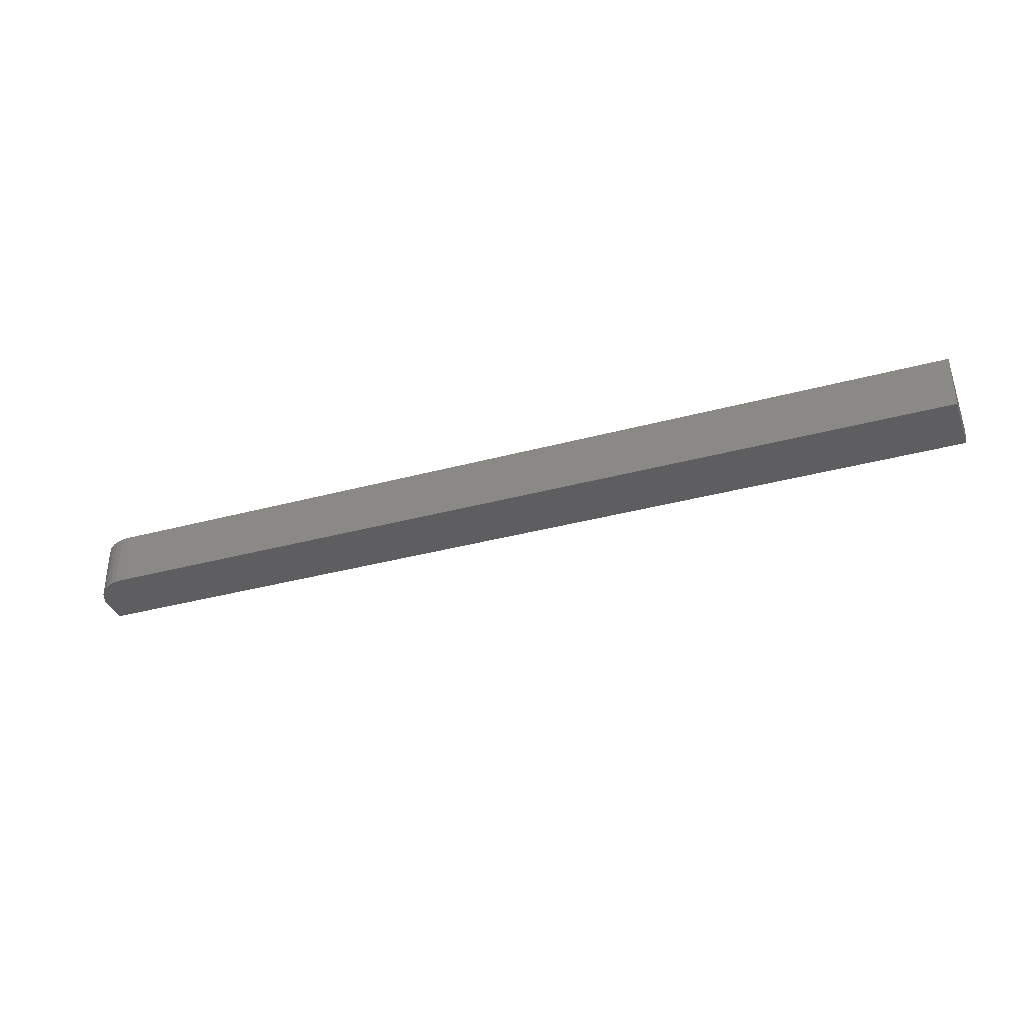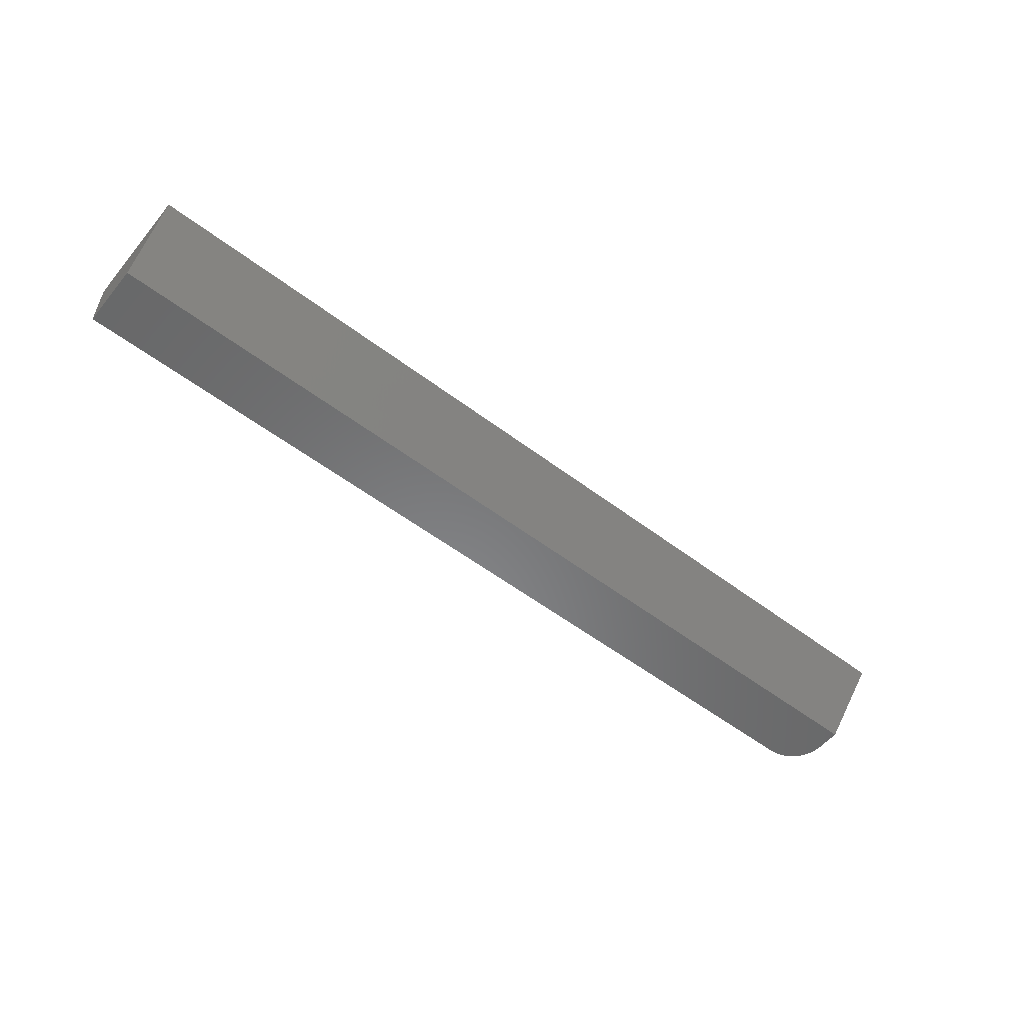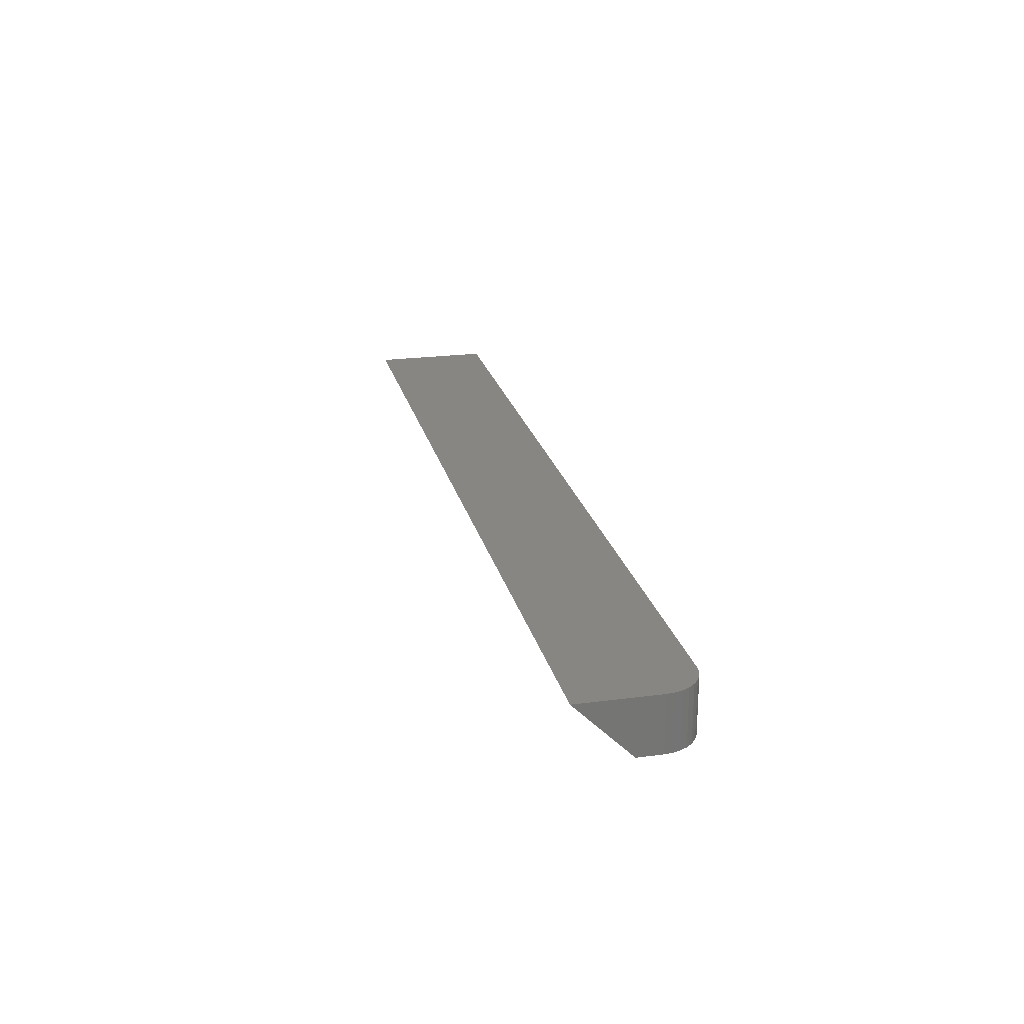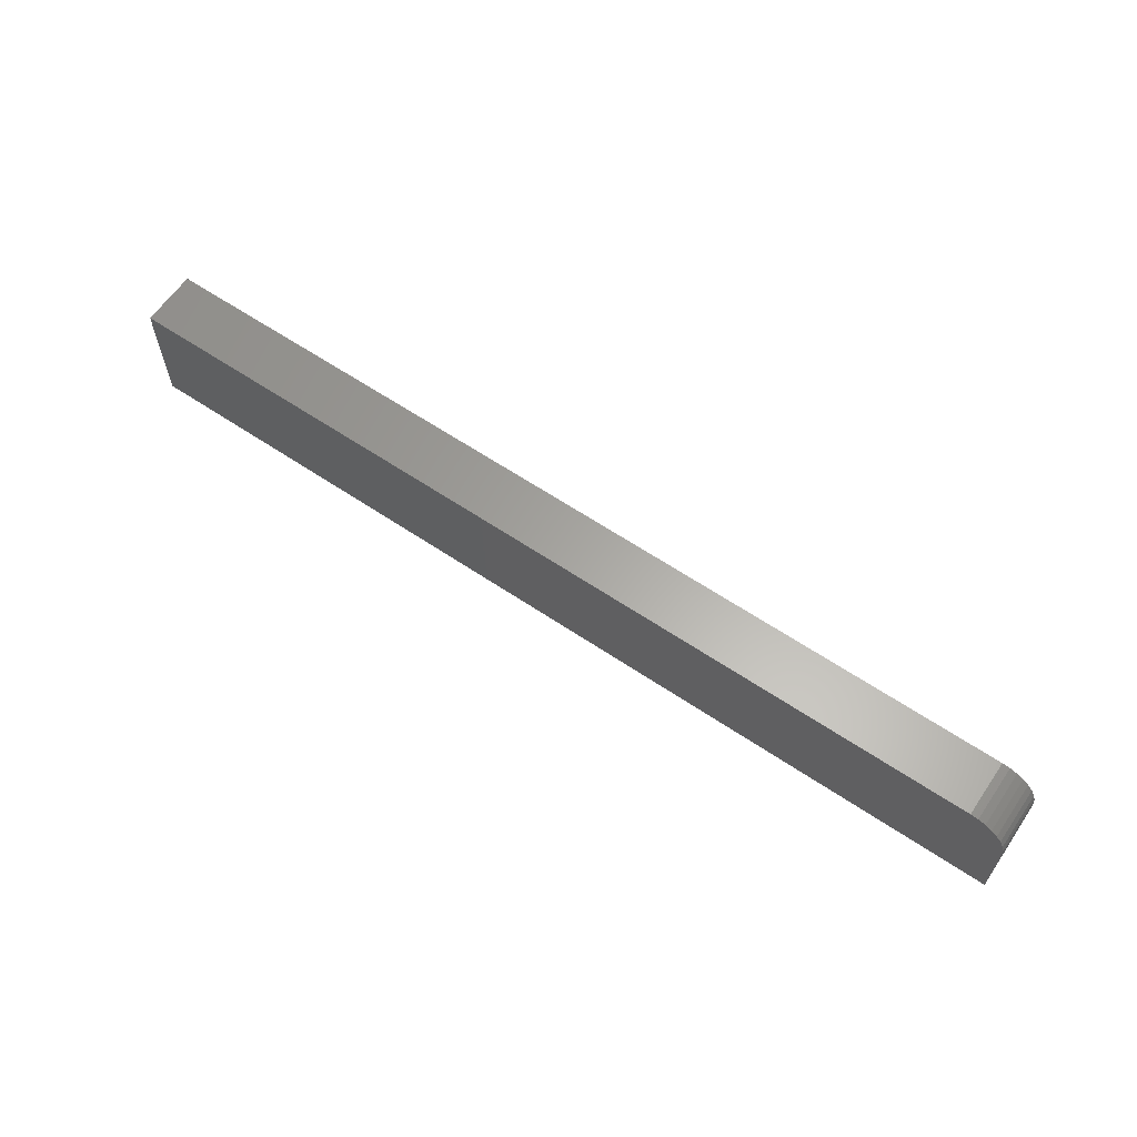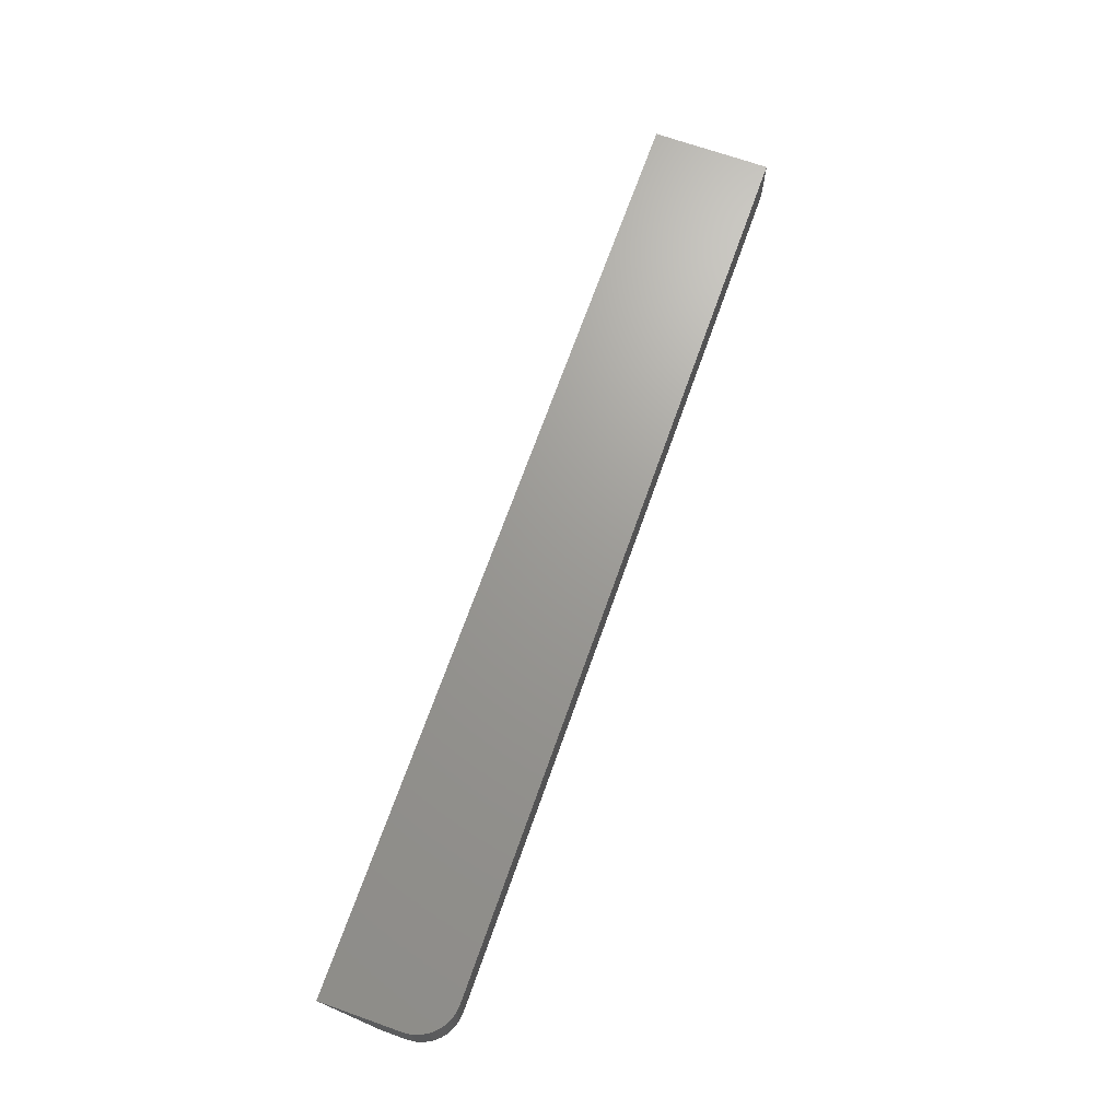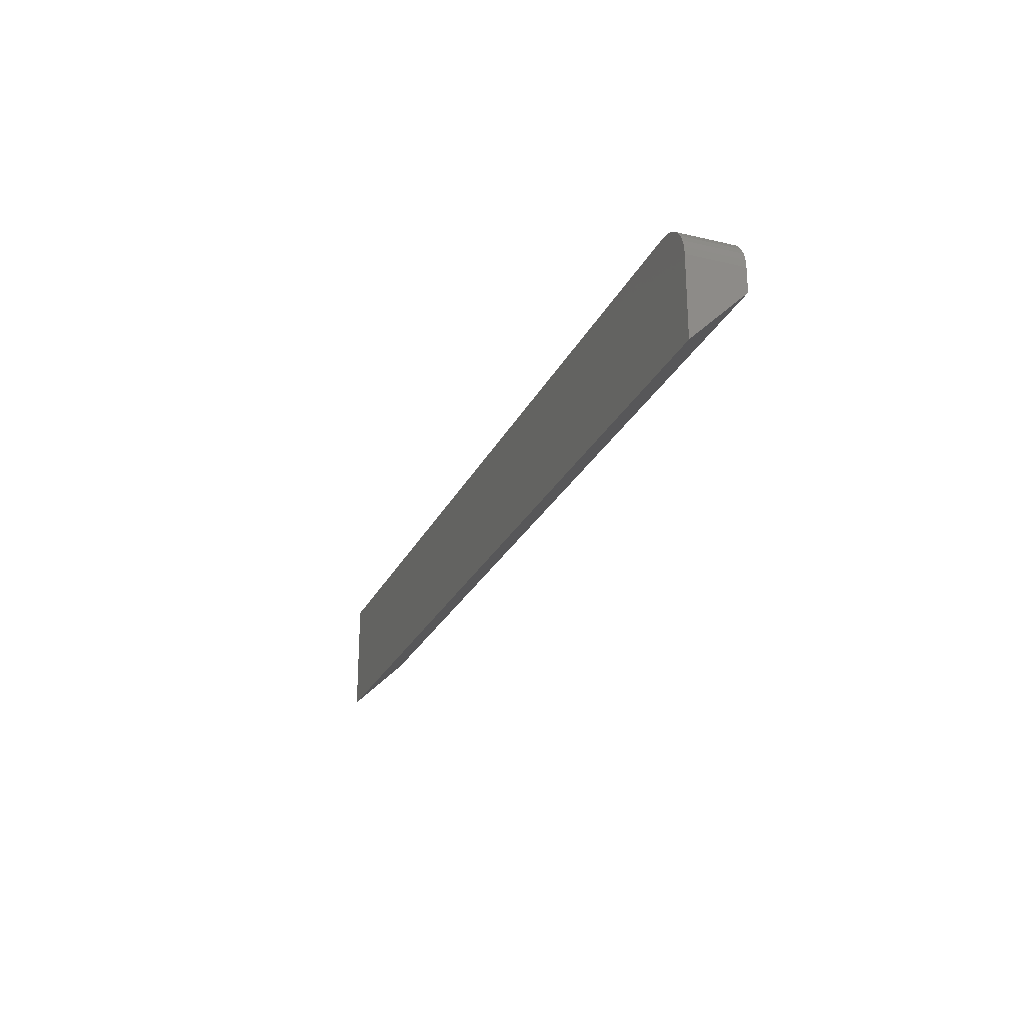
<metadata>
{"format":"stl","ext":"stl","renderer":"f3d","projection":"perspective","resolution":1024,"background":"white","views":[{"elev":-35.9,"azim":19.6,"up":"+Y"},{"elev":-54.9,"azim":141.3,"up":"+Y"},{"elev":22.5,"azim":-102.9,"up":"+Y"},{"elev":62.4,"azim":-145.7,"up":"+Z"},{"elev":69.4,"azim":-70.5,"up":"+Y"},{"elev":-25.2,"azim":-110.8,"up":"+Z"}]}
</metadata>
<code>
# stl→obj: 24 verts, 44 faces
v -0.75 -0.08594 0.08594
v -0.75 -0.08594 0.125
v -0.75 0.003865 -0.003865
v -0.75 0.003865 0.125
v -0.6875 -0.08594 0.1875
v -0.6997 -0.08594 0.1863
v -0.7114 -0.08594 0.1827
v -0.7222 -0.08594 0.177
v -0.7317 -0.08594 0.1692
v -0.7395 -0.08594 0.1597
v -0.7452 -0.08594 0.1489
v -0.7488 -0.08594 0.1372
v 0.75 -0.08594 0.08594
v 0.75 -0.08594 0.1875
v -0.6875 0.003865 0.1875
v 0.75 0.003865 0.1875
v -0.7488 0.003865 0.1372
v 0.75 0.003865 -0.003865
v -0.7452 0.003865 0.1489
v -0.7395 0.003865 0.1597
v -0.7317 0.003865 0.1692
v -0.7222 0.003865 0.177
v -0.7114 0.003865 0.1827
v -0.6997 0.003865 0.1863
f 1 2 3
f 3 2 4
f 5 6 7
f 5 7 8
f 5 8 9
f 5 9 10
f 5 10 11
f 5 11 12
f 5 12 2
f 5 2 1
f 5 1 13
f 5 13 14
f 15 5 16
f 16 5 14
f 4 17 3
f 15 16 18
f 15 18 3
f 15 3 17
f 15 17 19
f 15 19 20
f 15 20 21
f 15 21 22
f 15 22 23
f 15 23 24
f 4 2 17
f 17 2 12
f 17 12 19
f 19 12 11
f 19 11 20
f 20 11 10
f 20 10 21
f 21 10 9
f 21 9 22
f 22 9 8
f 22 8 23
f 23 8 7
f 23 7 24
f 24 7 6
f 24 6 15
f 15 6 5
f 13 18 14
f 14 18 16
f 1 3 13
f 13 3 18

</code>
